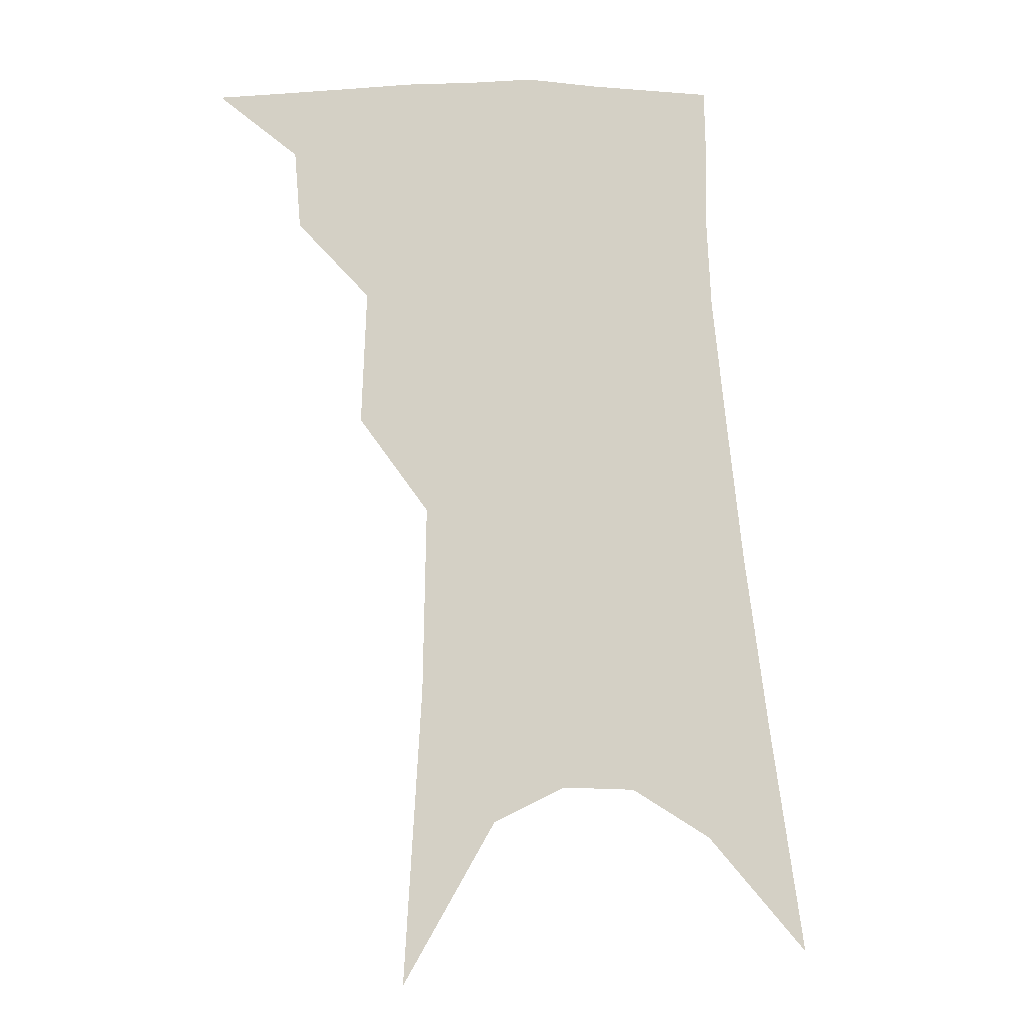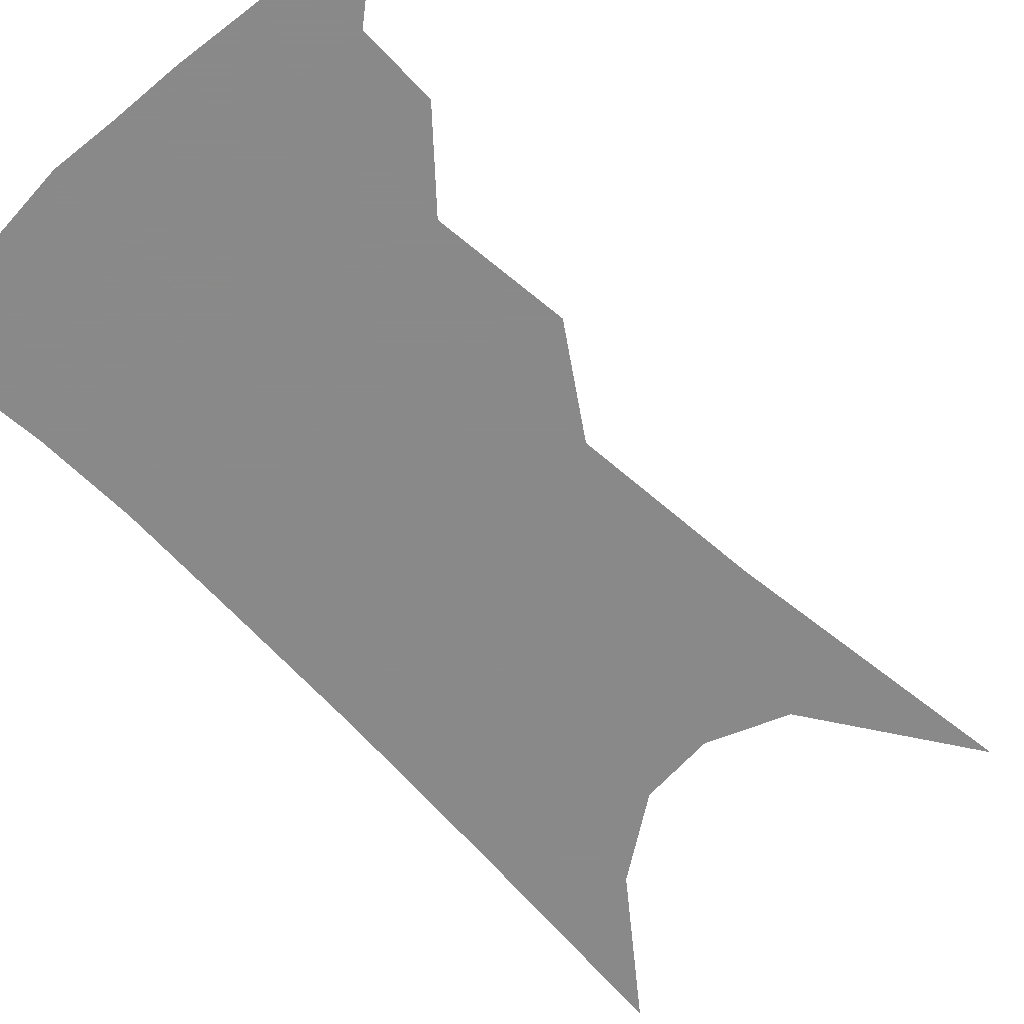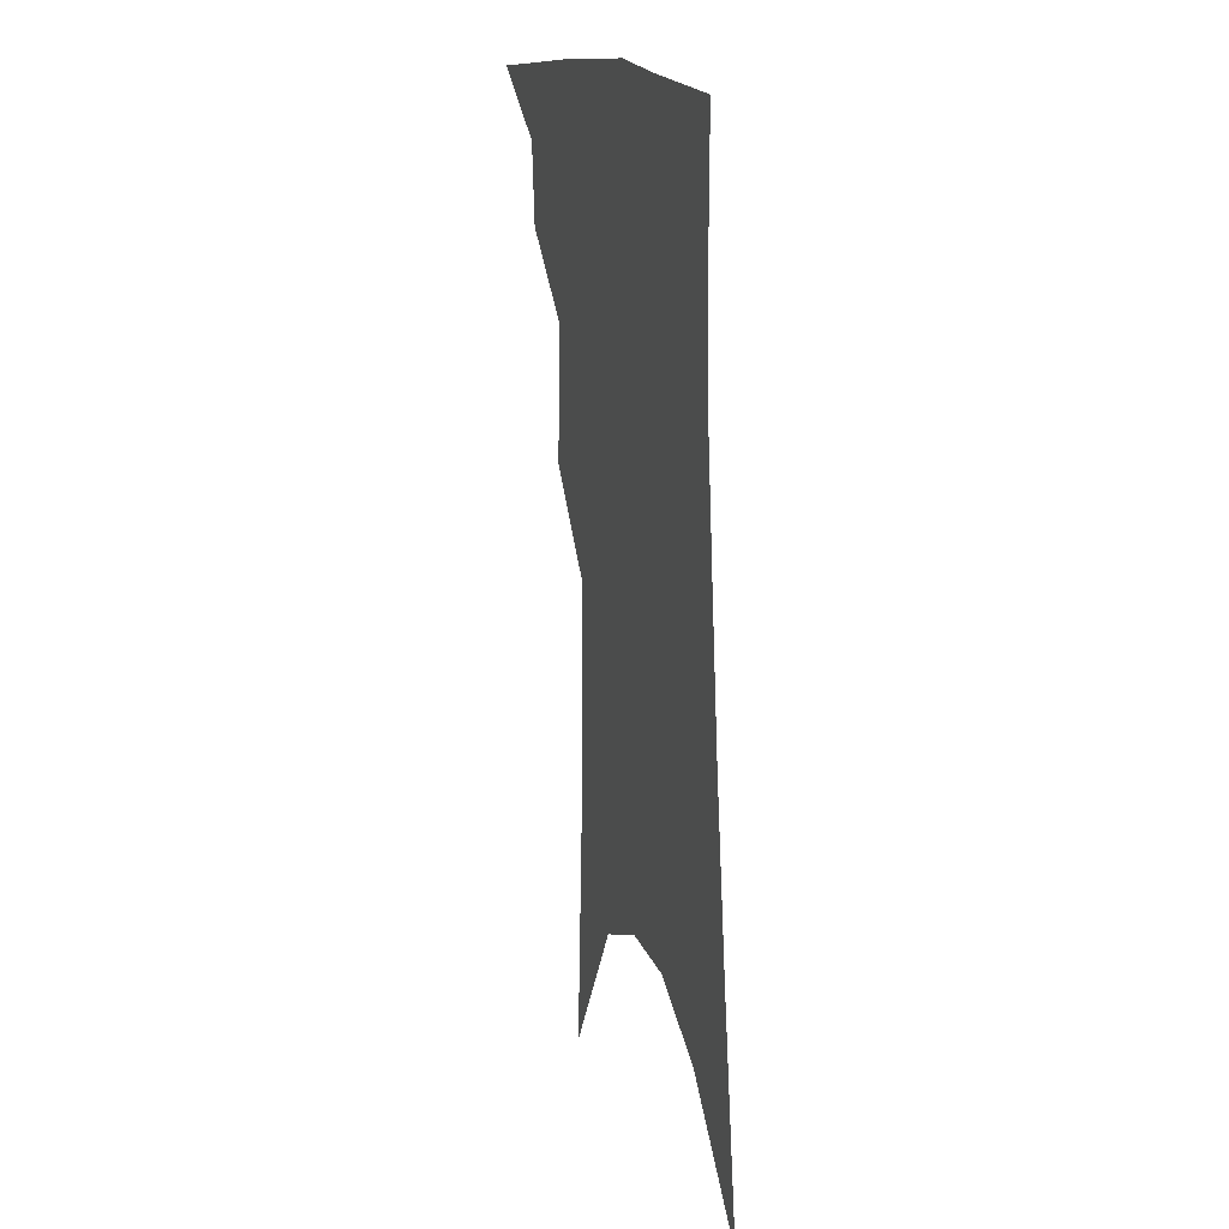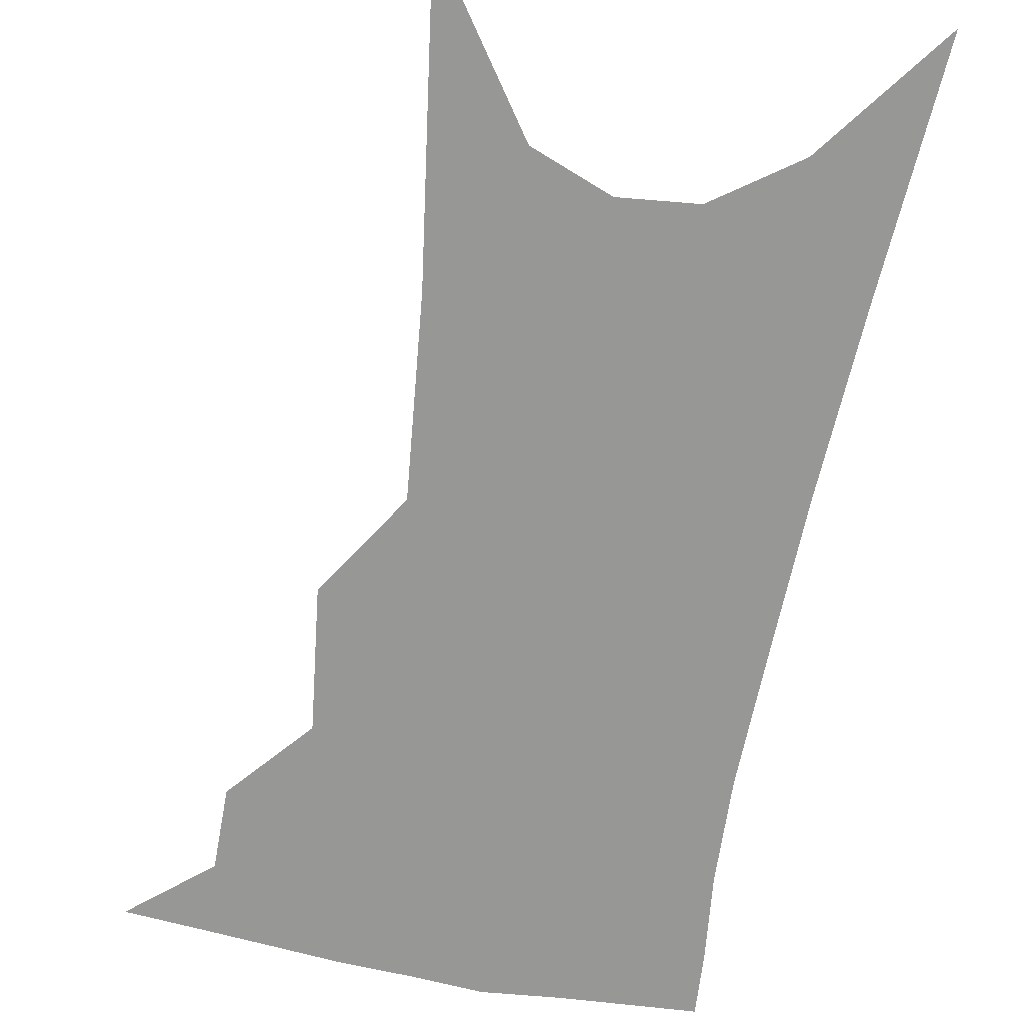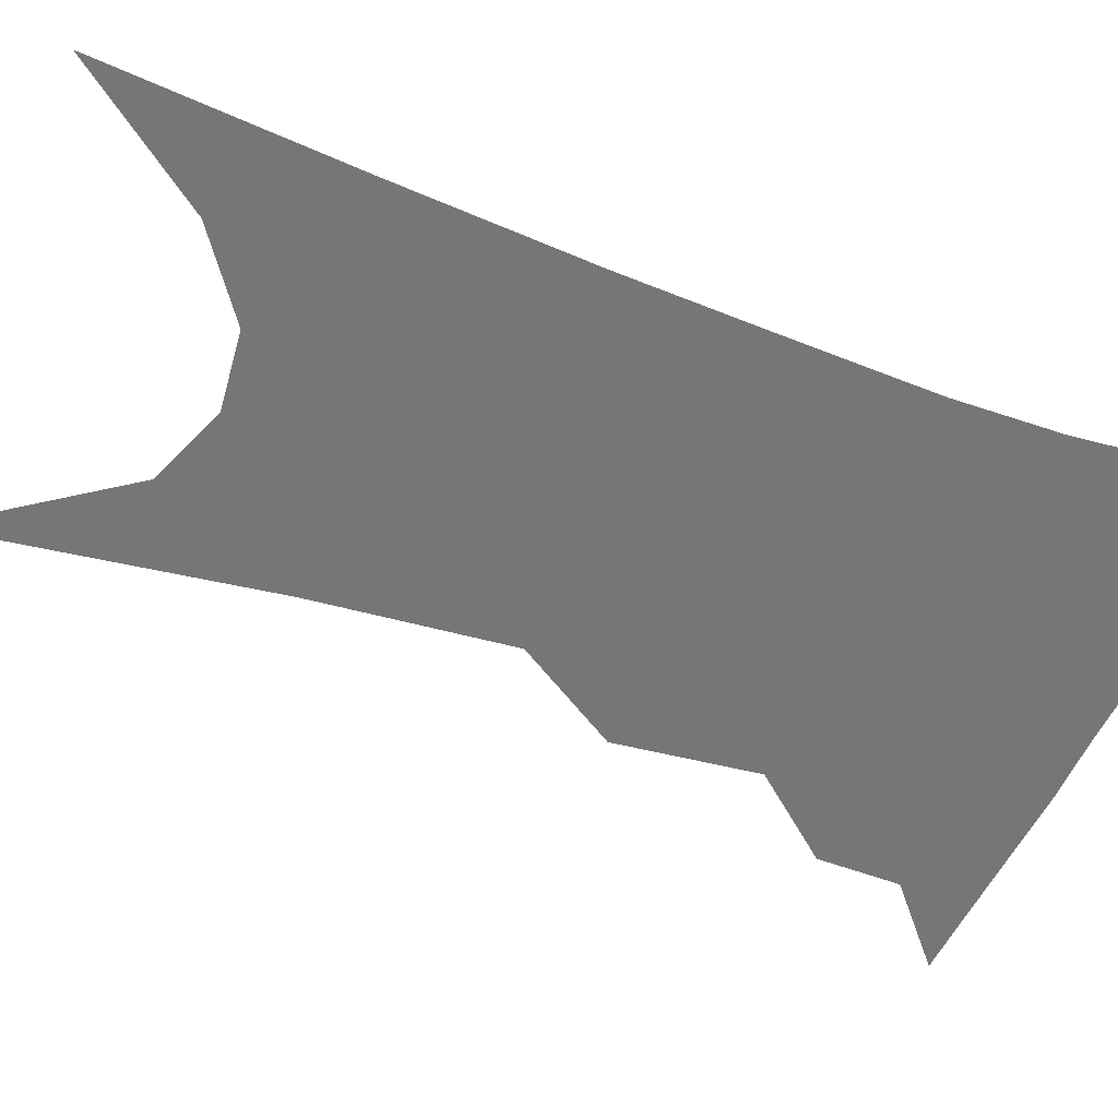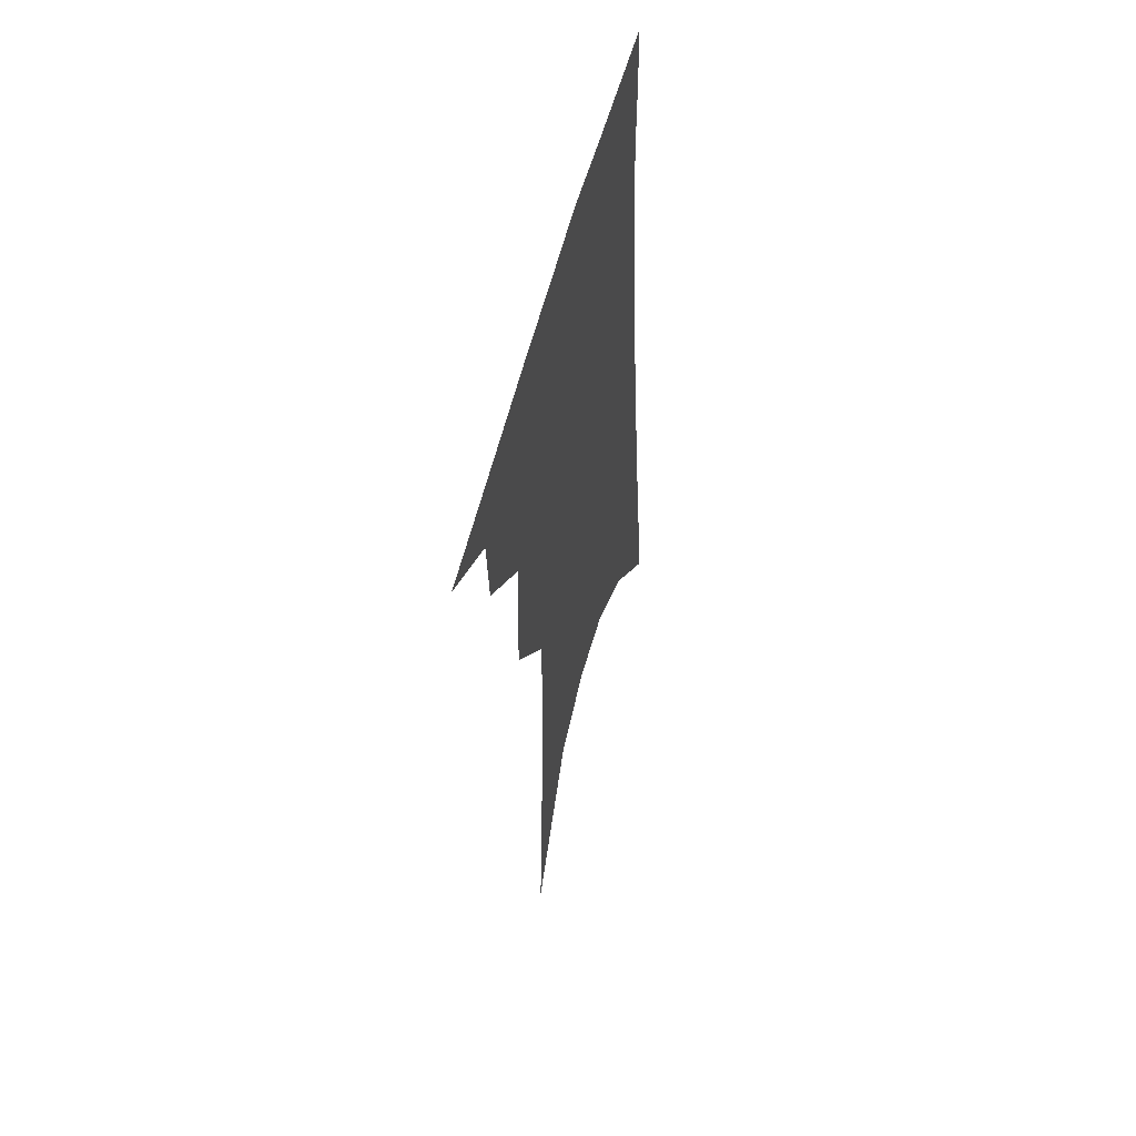
<metadata>
{"format":"obj","ext":"obj","renderer":"f3d","projection":"perspective","resolution":1024,"background":"white","views":[{"elev":-11.0,"azim":-13.7,"up":"+Y"},{"elev":-63.3,"azim":-132.3,"up":"+Z"},{"elev":20.6,"azim":71.5,"up":"+Y"},{"elev":-68.1,"azim":-5.7,"up":"+Z"},{"elev":-56.9,"azim":73.5,"up":"+Z"},{"elev":56.7,"azim":-74.5,"up":"+Y"}]}
</metadata>
<code>
v 496.6 339.6 0
v 521.5 300.6 0
v 519.7 323.2 0
v 516.4 342.9 0
v 541.3 240.4 0
v 542.7 279.7 0
v 541.4 305.3 0
v 539.3 326.5 0
v 535.8 346.2 0
v 555.9 72.86 0
v 560.9 158.8 0
v 561.9 213.5 0
v 562.5 256 0
v 562.5 287.5 0
v 561.2 310.2 0
v 558.7 329.7 0
v 555.1 349.5 0
v 583.1 120.1 0
v 582.6 179.5 0
v 581.8 226.5 0
v 581.6 264.3 0
v 581 291.1 0
v 580.1 313 0
v 579 332.3 0
v 575.1 352.1 0
v 604.6 130.7 0
v 602.1 186.4 0
v 600.6 231.1 0
v 599.7 267.1 0
v 599.2 294.1 0
v 598.7 315.5 0
v 597.8 334.4 0
v 594.3 355 0
v 626.2 130.3 0
v 621.4 189.3 0
v 619.1 231.6 0
v 617.7 265.5 0
v 617 293.6 0
v 616.9 316.4 0
v 616.6 335.9 0
v 615.5 354.8 0
v 650.1 116.2 0
v 642.6 179.4 0
v 639.1 223 0
v 636.7 259.4 0
v 634.7 292.8 0
v 634.7 317.5 0
v 635.2 336.9 0
v 634.5 355.1 0
v 680.3 82.34 0
v 670.3 150.1 0
v 663.1 203.4 0
v 658.3 245.7 0
v 654.1 284.8 0
v 652.6 314.2 0
v 653.1 337.5 0
v 652.7 355.5 0
v 721 361 0
f 3 4 1
f 6 7 2
f 2 7 3
f 7 8 3
f 3 8 4
f 8 9 4
f 12 13 5
f 5 13 6
f 13 14 6
f 6 14 7
f 14 15 7
f 7 15 8
f 15 16 8
f 8 16 9
f 16 17 9
f 10 18 11
f 18 19 11
f 11 19 12
f 19 20 12
f 12 20 13
f 20 21 13
f 13 21 14
f 21 22 14
f 14 22 15
f 22 23 15
f 15 23 16
f 23 24 16
f 16 24 17
f 24 25 17
f 18 26 19
f 26 27 19
f 19 27 20
f 27 28 20
f 20 28 21
f 28 29 21
f 21 29 22
f 29 30 22
f 22 30 23
f 30 31 23
f 23 31 24
f 31 32 24
f 24 32 25
f 32 33 25
f 26 34 27
f 34 35 27
f 27 35 28
f 35 36 28
f 28 36 29
f 36 37 29
f 29 37 30
f 37 38 30
f 30 38 31
f 38 39 31
f 31 39 32
f 39 40 32
f 32 40 33
f 40 41 33
f 34 42 35
f 42 43 35
f 35 43 36
f 43 44 36
f 36 44 37
f 44 45 37
f 37 45 38
f 45 46 38
f 38 46 39
f 46 47 39
f 39 47 40
f 47 48 40
f 40 48 41
f 48 49 41
f 42 50 43
f 50 51 43
f 43 51 44
f 51 52 44
f 44 52 45
f 52 53 45
f 45 53 46
f 53 54 46
f 46 54 47
f 54 55 47
f 47 55 48
f 55 56 48
f 48 56 49
f 56 57 49

</code>
